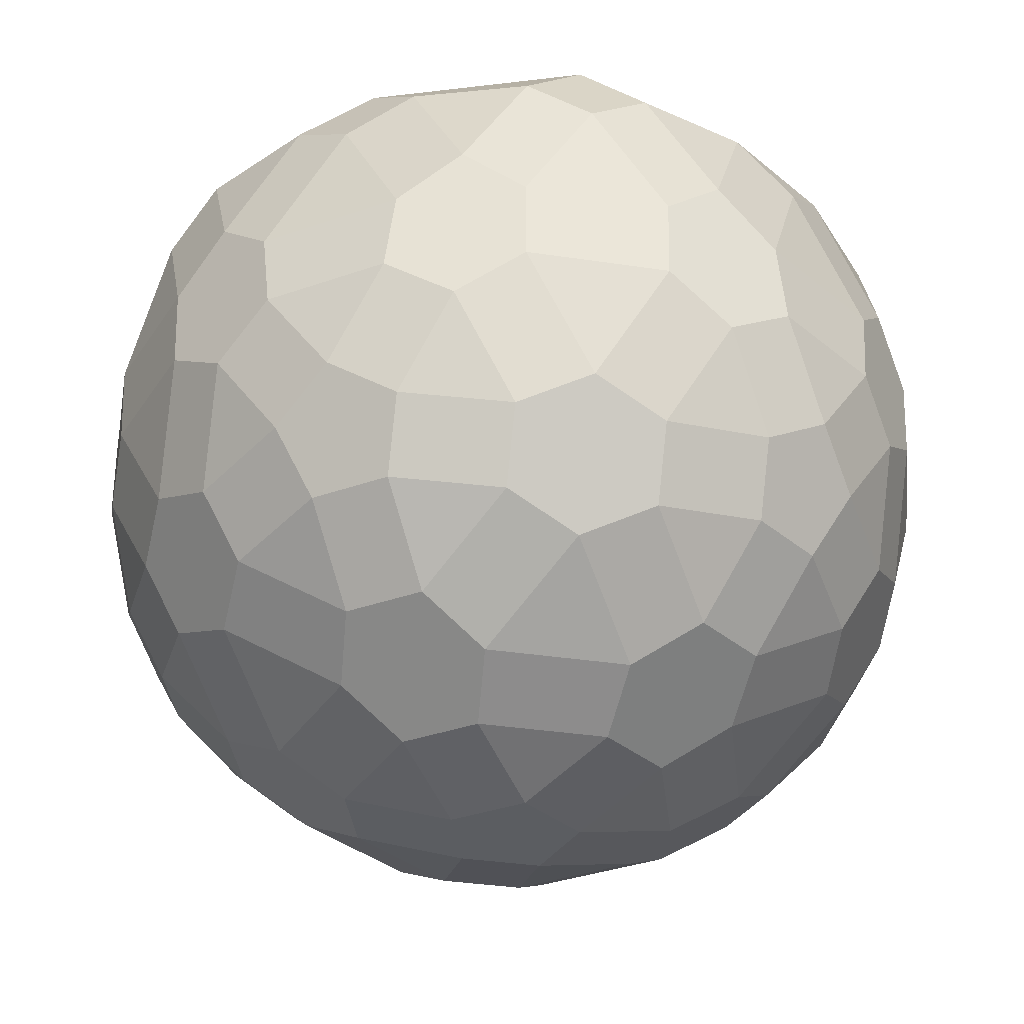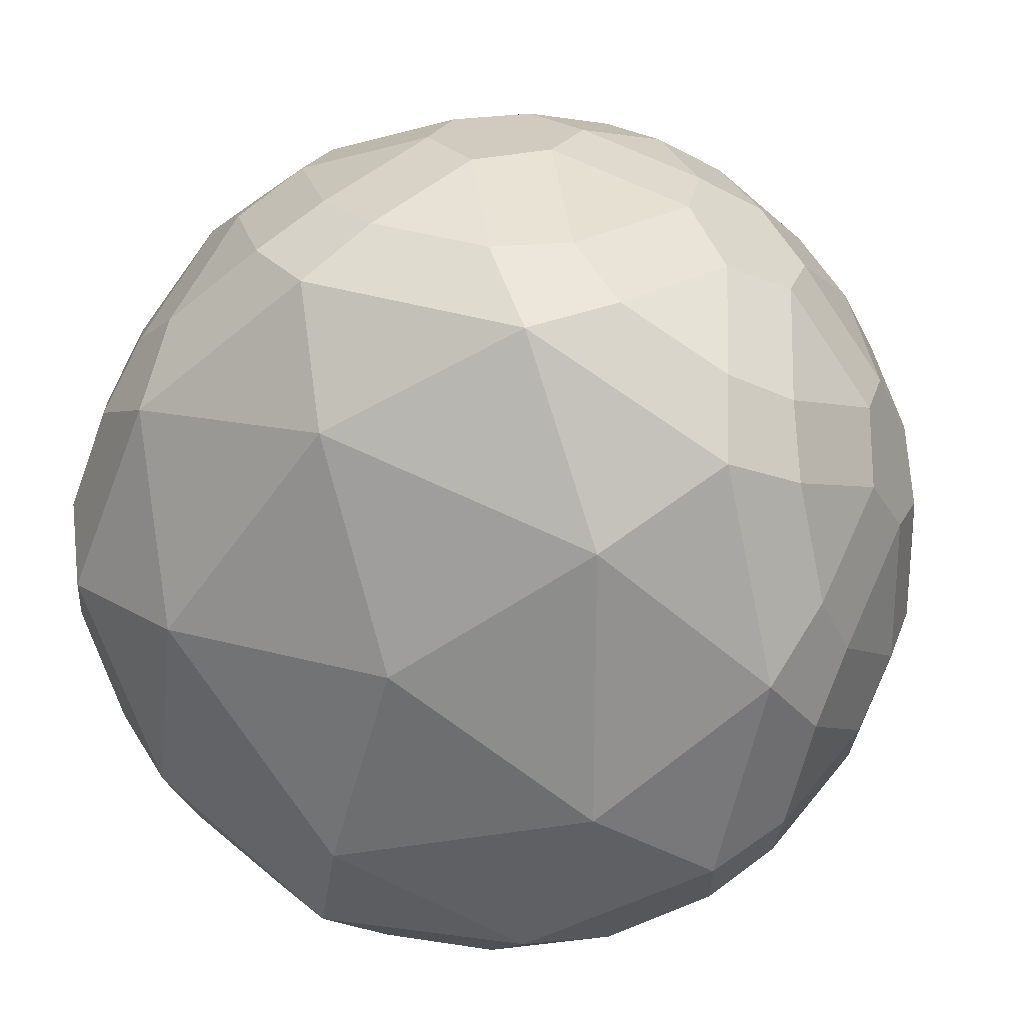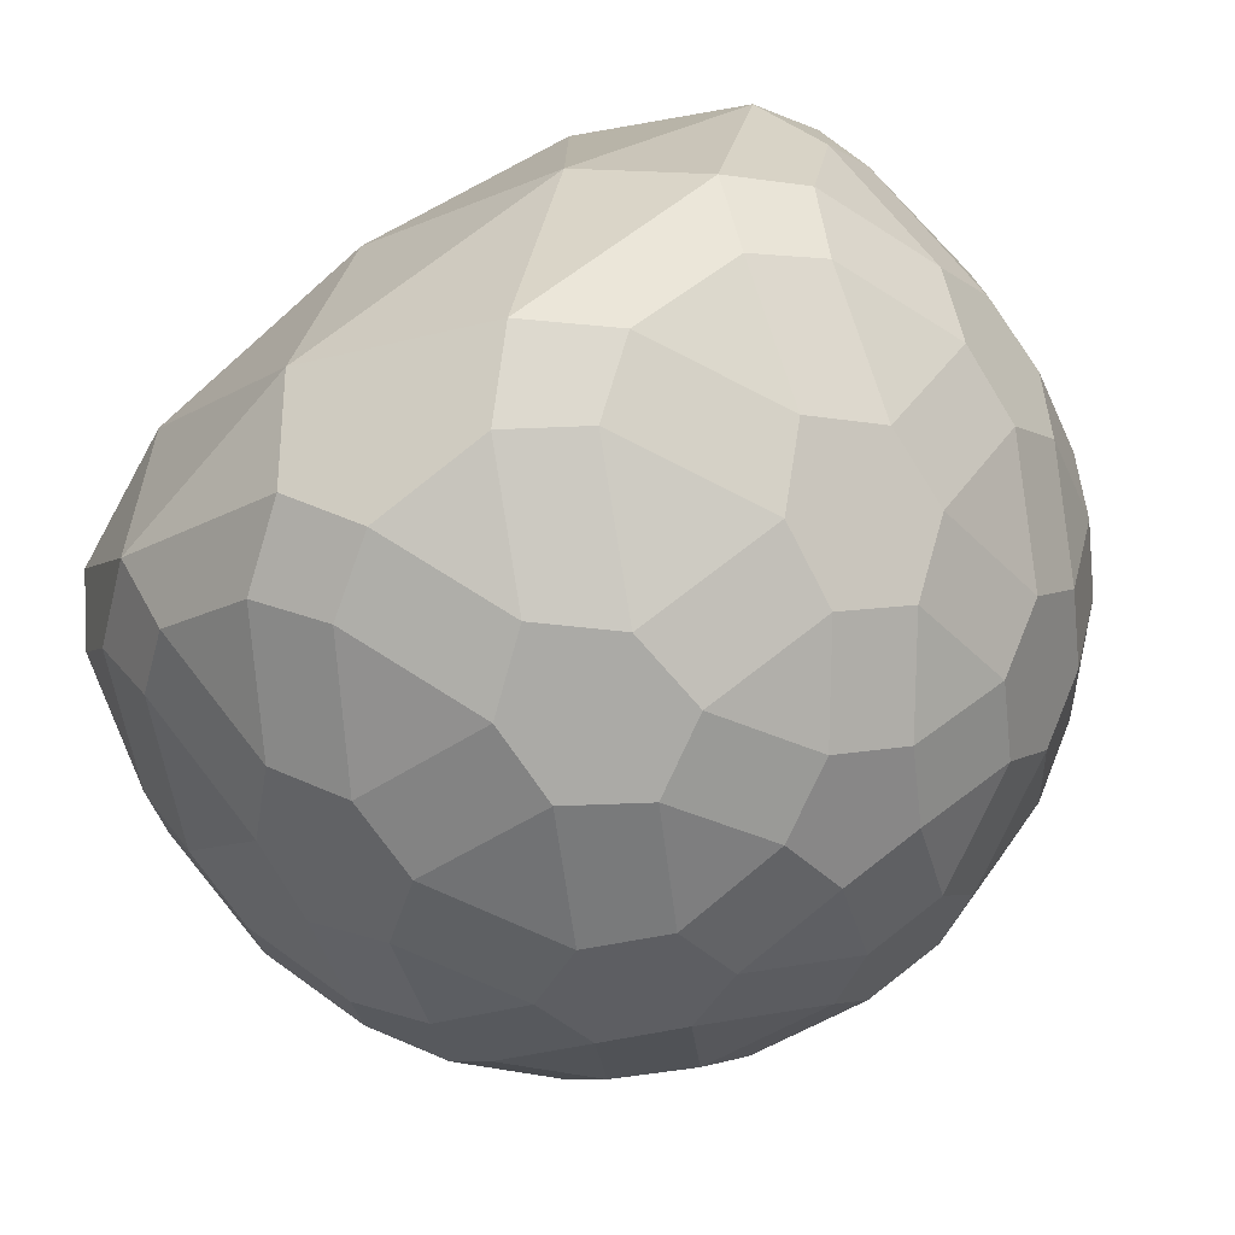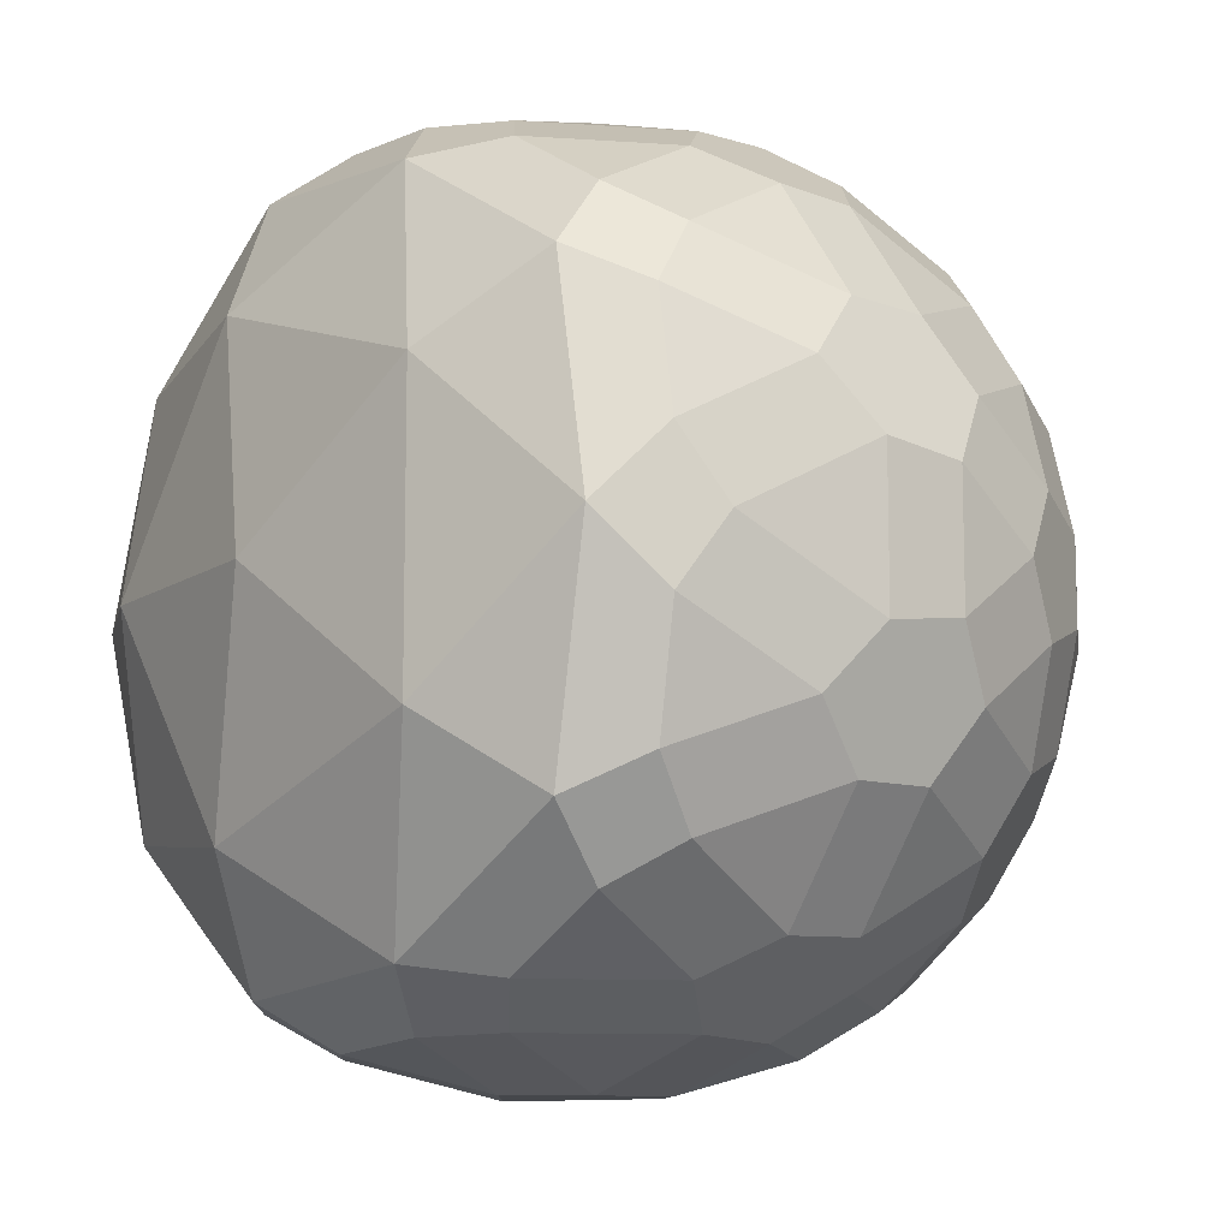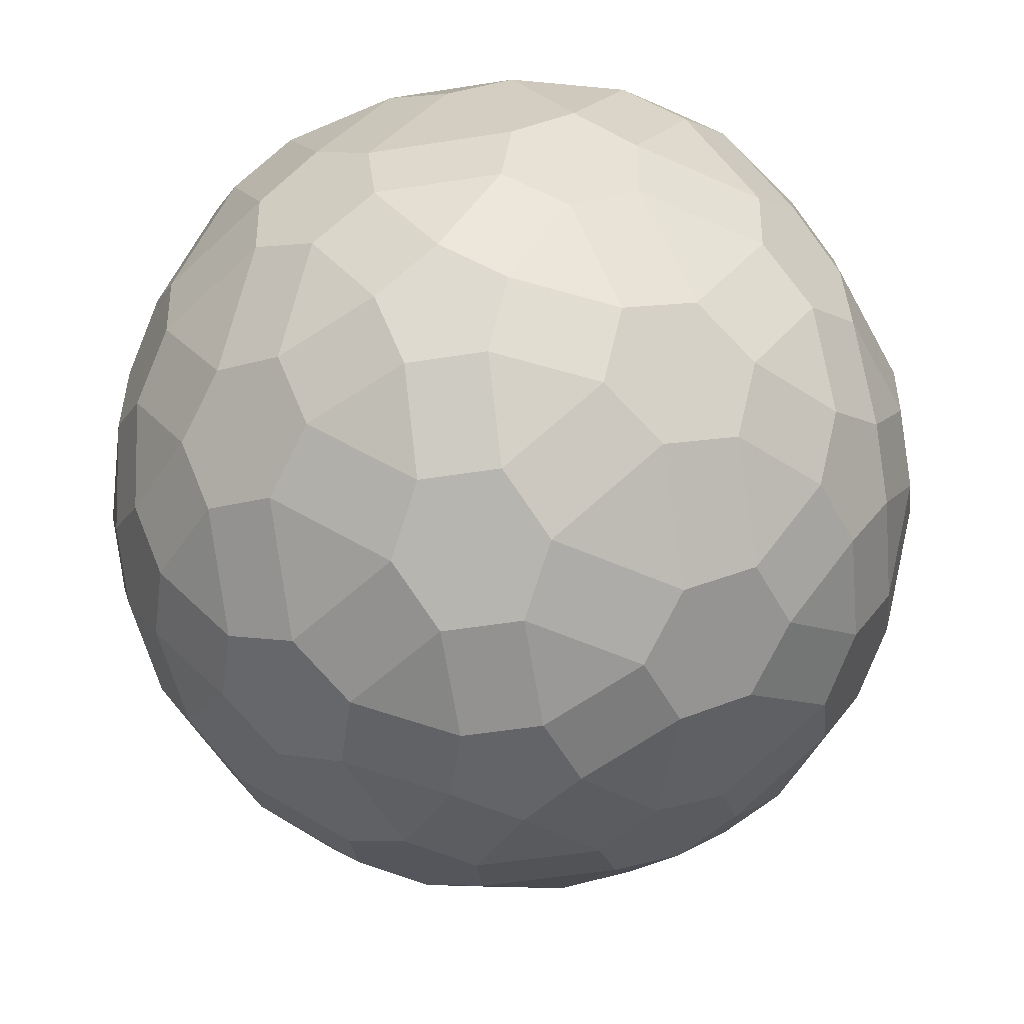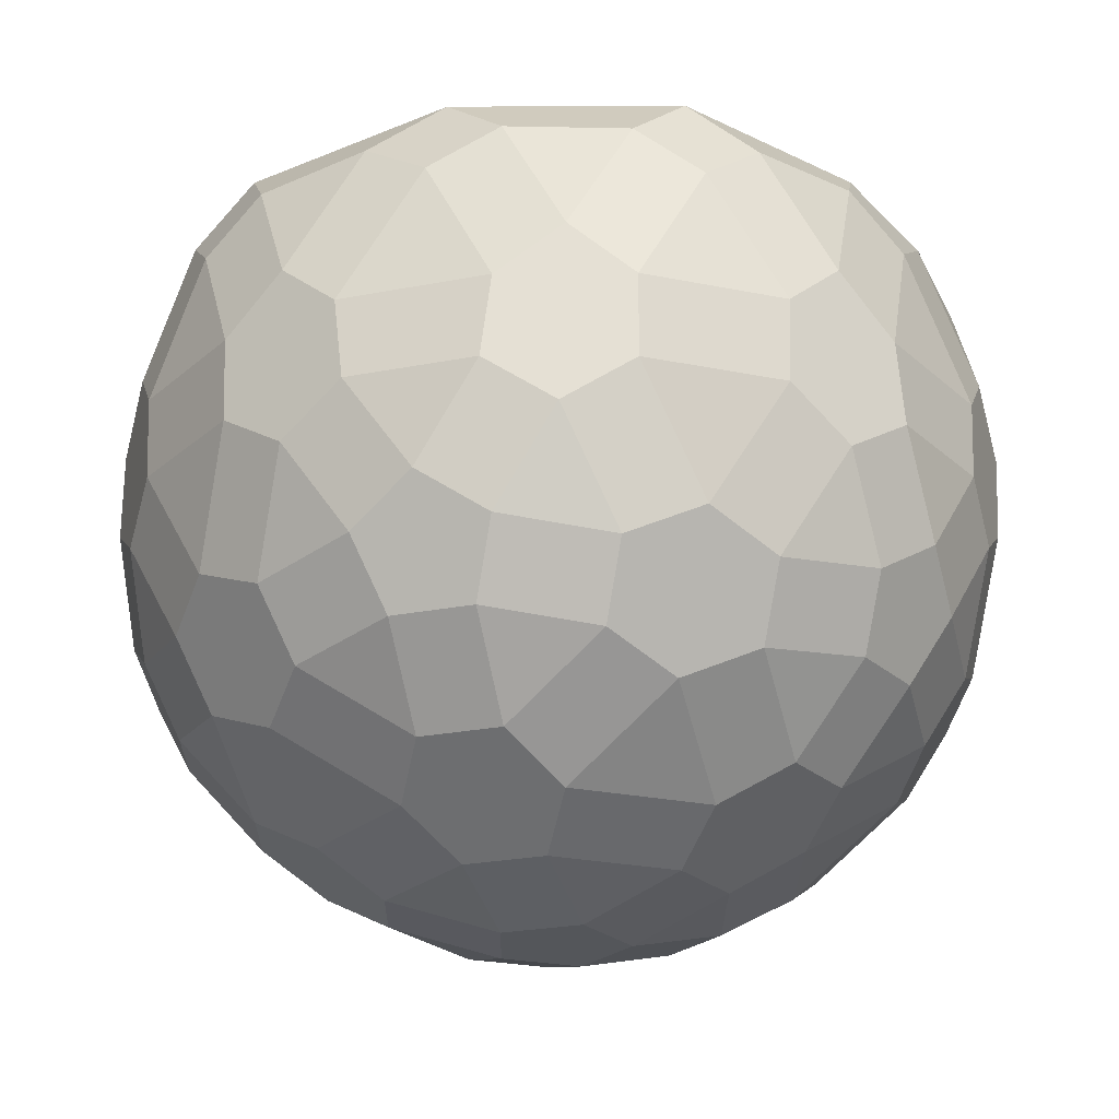
<metadata>
{"format":"obj","ext":"obj","renderer":"f3d","projection":"perspective","resolution":1024,"background":"white","views":[{"elev":-36.0,"azim":6.8,"up":"+Y"},{"elev":24.2,"azim":-162.9,"up":"+Z"},{"elev":-76.0,"azim":-146.1,"up":"+Z"},{"elev":-10.6,"azim":-129.0,"up":"+Z"},{"elev":-51.1,"azim":63.8,"up":"+Y"},{"elev":-25.2,"azim":143.6,"up":"+Y"}]}
</metadata>
<code>
o Icosphere
v 0 2.658 0
v 0.5366 2.427 1.652
v 1.737 2.427 0
v -1.405 2.427 1.021
v -1.405 2.427 -1.021
v 0.5366 2.427 -1.652
v 0.1526 -3.13 0.4697
v -0.3995 -3.13 0.2903
v -0.3995 -3.13 -0.2903
v 0.1526 -3.13 -0.4697
v 0.4938 -3.13 0
v 1.95 -1.757 1.775
v 2.291 -1.757 1.306
v 2.596 -1.263 1.306
v 2.443 -0.958 1.775
v 2.044 -1.263 2.066
v -0.5338 -1.757 2.582
v -0.4395 -1.263 2.872
v -0.9333 -0.958 2.872
v -1.333 -1.263 2.582
v -1.086 -1.757 2.403
v -2.621 -1.757 0.2903
v -2.868 -1.263 0.4697
v -3.02 -0.958 -0
v -2.868 -1.263 -0.4697
v -2.621 -1.757 -0.2903
v -1.086 -1.757 -2.403
v -1.333 -1.263 -2.582
v -0.9333 -0.958 -2.872
v -0.4395 -1.263 -2.872
v -0.5338 -1.757 -2.582
v 2.291 -1.757 -1.306
v 1.95 -1.757 -1.775
v 2.044 -1.263 -2.066
v 2.443 -0.958 -1.775
v 2.596 -1.263 -1.306
v 0.9322 1.202 2.869
v 1.311 1.549 2.584
v 0.8254 1.947 2.54
v 0.4582 1.549 2.861
v -2.441 1.202 1.773
v -2.052 1.549 2.045
v -2.161 1.947 1.57
v -2.579 1.549 1.32
v -2.441 1.202 -1.773
v -2.579 1.549 -1.32
v -2.161 1.947 -1.57
v -2.052 1.549 -2.045
v 0.9322 1.202 -2.869
v 0.4582 1.549 -2.861
v 0.8254 1.947 -2.54
v 1.311 1.549 -2.584
v 3.017 1.202 0
v 2.862 1.549 -0.4482
v 2.671 1.947 0
v 2.862 1.549 0.4482
v -0.08874 -2.908 1.212
v 0.02353 -2.63 1.717
v -0.3645 -2.356 2.061
v -0.9166 -2.356 1.882
v -1.028 -2.63 1.375
v -0.6409 -2.908 1.033
v 1.506 -2.356 1.453
v 0.9901 -2.63 1.403
v 0.7845 -2.908 0.9288
v 1.126 -2.908 0.4591
v 1.64 -2.63 0.5082
v 1.848 -2.356 0.9836
v 0.2674 -1.874 2.52
v 0.723 -2.096 2.225
v 1.265 -1.874 2.196
v 1.359 -1.38 2.486
v 0.9026 -1.155 2.778
v 0.3617 -1.38 2.811
v 2.48 -1.874 0.5245
v 2.34 -2.096 0
v 2.48 -1.874 -0.5245
v 2.785 -1.38 -0.5245
v 2.921 -1.155 -0
v 2.785 -1.38 0.5245
v 1.848 -2.356 -0.9836
v 1.64 -2.63 -0.5082
v 1.126 -2.908 -0.4591
v 0.7845 -2.908 -0.9288
v 0.9901 -2.63 -1.403
v 1.506 -2.356 -1.453
v -1.181 -2.908 0.2903
v -1.626 -2.63 0.5529
v -2.073 -2.356 0.2903
v -2.073 -2.356 -0.2903
v -1.626 -2.63 -0.5529
v -1.181 -2.908 -0.2903
v -2.314 -1.874 1.033
v -1.893 -2.096 1.375
v -1.698 -1.874 1.882
v -1.945 -1.38 2.061
v -2.363 -1.155 1.717
v -2.561 -1.38 1.212
v -0.6409 -2.908 -1.033
v -1.028 -2.63 -1.375
v -0.9166 -2.356 -1.882
v -0.3645 -2.356 -2.061
v 0.02353 -2.63 -1.717
v -0.08874 -2.908 -1.212
v -1.698 -1.874 -1.882
v -1.893 -2.096 -1.375
v -2.314 -1.874 -1.033
v -2.561 -1.38 -1.212
v -2.363 -1.155 -1.717
v -1.945 -1.38 -2.061
v 1.265 -1.874 -2.196
v 0.723 -2.096 -2.225
v 0.2674 -1.874 -2.52
v 0.3617 -1.38 -2.811
v 0.9026 -1.155 -2.778
v 1.359 -1.38 -2.486
v 2.934 -0.5988 0.9836
v 3.086 -0.2907 0.5082
v 3.111 0.2944 0.5143
v 2.953 0.6788 0.941
v 2.814 0.2916 1.387
v 2.781 -0.2936 1.453
v 3.111 0.2944 -0.5143
v 3.086 -0.2907 -0.5082
v 2.934 -0.5988 -0.9836
v 2.781 -0.2936 -1.453
v 2.814 0.2916 -1.387
v 2.953 0.6788 -0.941
v -0.02884 -0.5988 3.094
v 0.4703 -0.2907 3.092
v 0.4722 0.2944 3.118
v 0.0175 0.6788 3.099
v -0.4492 0.2916 3.104
v -0.5227 -0.2936 3.094
v 1.451 0.2944 2.8
v 1.437 -0.2907 2.778
v 1.842 -0.5988 2.486
v 2.242 -0.2936 2.196
v 2.188 0.2916 2.247
v 1.807 0.6788 2.517
v -2.952 -0.5988 0.9288
v -2.795 -0.2907 1.403
v -2.819 0.2944 1.412
v -2.942 0.6788 0.9743
v -3.091 0.2916 0.532
v -3.104 -0.2936 0.4591
v -2.215 0.2944 2.245
v -2.198 -0.2907 2.225
v -1.795 -0.5988 2.52
v -1.396 -0.2936 2.811
v -1.461 0.2916 2.776
v -1.836 0.6788 2.497
v -1.795 -0.5988 -2.52
v -2.198 -0.2907 -2.225
v -2.215 0.2944 -2.245
v -1.836 0.6788 -2.497
v -1.461 0.2916 -2.776
v -1.396 -0.2936 -2.811
v -2.819 0.2944 -1.412
v -2.795 -0.2907 -1.403
v -2.952 -0.5988 -0.9288
v -3.104 -0.2936 -0.4591
v -3.091 0.2916 -0.532
v -2.942 0.6788 -0.9743
v 1.842 -0.5988 -2.486
v 1.437 -0.2907 -2.778
v 1.451 0.2944 -2.8
v 1.807 0.6788 -2.517
v 2.188 0.2916 -2.247
v 2.242 -0.2936 -2.196
v 0.4722 0.2944 -3.118
v 0.4703 -0.2907 -3.092
v -0.02884 -0.5988 -3.094
v -0.5227 -0.2936 -3.094
v -0.4492 0.2916 -3.104
v 0.0175 0.6788 -3.099
v 1.967 1.608 2.025
v 2.361 1.294 1.715
v 2.534 1.608 1.246
v 2.046 2.024 1.486
v -1.318 1.608 2.497
v -0.9019 1.294 2.776
v -0.4017 1.608 2.794
v -0.7814 2.024 2.405
v -2.782 1.608 -0.4815
v -2.918 1.294 0
v -2.782 1.608 0.4815
v -2.529 2.024 0
v -0.4017 1.608 -2.794
v -0.9019 1.294 -2.776
v -1.318 1.608 -2.497
v -0.7814 2.024 -2.405
v 2.534 1.608 -1.246
v 2.361 1.294 -1.715
v 1.967 1.608 -2.025
v 2.046 2.024 -1.486
f 66 11 83
f 14 80 117
f 9 92 99
f 10 104 84
f 7 65 57
f 15 122 138
f 19 134 150
f 24 146 162
f 29 158 174
f 35 170 126
f 59 69 17
f 89 93 22
f 101 105 27
f 77 81 32
f 131 135 37
f 184 39 2
f 188 43 4
f 192 47 5
f 196 51 6
f 88 61 94
f 3 6 1
f 119 123 53
f 6 5 1
f 3 196 6
f 167 171 49
f 5 4 1
f 6 192 5
f 155 159 45
f 4 2 1
f 5 188 4
f 143 147 41
f 2 3 1
f 4 184 2
f 128 193 54
f 55 196 3
f 151 133 182
f 176 189 50
f 51 192 6
f 2 180 3
f 164 185 46
f 47 188 5
f 175 157 190
f 152 181 42
f 43 184 4
f 163 145 186
f 140 177 38
f 39 180 2
f 127 169 194
f 180 55 3
f 168 52 195
f 139 121 178
f 28 110 153
f 156 48 191
f 166 115 172
f 23 98 141
f 144 44 187
f 154 109 160
f 18 74 129
f 132 40 183
f 118 79 124
f 13 68 75
f 120 56 179
f 85 103 112
f 86 111 33
f 34 116 165
f 100 91 106
f 114 30 173
f 102 31 113
f 142 97 148
f 108 25 161
f 90 26 107
f 58 64 70
f 96 20 149
f 78 36 125
f 130 73 136
f 63 12 71
f 60 21 95
f 76 67 82
f 72 16 137
f 7 8 9 10 11
f 12 13 14 15 16
f 17 18 19 20 21
f 22 23 24 25 26
f 27 28 29 30 31
f 32 33 34 35 36
f 37 38 39 40
f 41 42 43 44
f 45 46 47 48
f 49 50 51 52
f 53 54 55 56
f 57 58 59 60 61 62
f 63 64 65 66 67 68
f 69 70 71 72 73 74
f 75 76 77 78 79 80
f 81 82 83 84 85 86
f 87 88 89 90 91 92
f 93 94 95 96 97 98
f 99 100 101 102 103 104
f 105 106 107 108 109 110
f 111 112 113 114 115 116
f 117 118 119 120 121 122
f 123 124 125 126 127 128
f 129 130 131 132 133 134
f 135 136 137 138 139 140
f 141 142 143 144 145 146
f 147 148 149 150 151 152
f 153 154 155 156 157 158
f 159 160 161 162 163 164
f 165 166 167 168 169 170
f 171 172 173 174 175 176
f 177 178 179 180
f 181 182 183 184
f 185 186 187 188
f 189 190 191 192
f 193 194 195 196
f 62 8 7 57
f 68 13 12 63
f 74 18 17 69
f 80 14 13 75
f 86 33 32 81
f 92 9 8 87
f 98 23 22 93
f 104 10 9 99
f 110 28 27 105
f 116 34 33 111
f 122 15 14 117
f 128 54 53 123
f 134 19 18 129
f 140 38 37 135
f 146 24 23 141
f 152 42 41 147
f 158 29 28 153
f 164 46 45 159
f 170 35 34 165
f 176 50 49 171
f 180 39 38 177
f 184 43 42 181
f 188 47 46 185
f 192 51 50 189
f 196 55 54 193
f 21 60 59 17
f 11 66 65 7
f 16 72 71 12
f 36 78 77 32
f 10 84 83 11
f 26 90 89 22
f 20 96 95 21
f 31 102 101 27
f 25 108 107 26
f 30 114 113 31
f 56 120 119 53
f 35 126 125 36
f 40 132 131 37
f 15 138 137 16
f 44 144 143 41
f 19 150 149 20
f 48 156 155 45
f 24 162 161 25
f 52 168 167 49
f 29 174 173 30
f 55 180 179 56
f 39 184 183 40
f 43 188 187 44
f 47 192 191 48
f 51 196 195 52
f 127 194 193 128
f 126 170 169 127
f 194 169 168 195
f 175 190 189 176
f 174 158 157 175
f 190 157 156 191
f 163 186 185 164
f 162 146 145 163
f 186 145 144 187
f 151 182 181 152
f 150 134 133 151
f 182 133 132 183
f 139 178 177 140
f 138 122 121 139
f 178 121 120 179
f 166 172 171 167
f 165 116 115 166
f 172 115 114 173
f 154 160 159 155
f 153 110 109 154
f 160 109 108 161
f 142 148 147 143
f 141 98 97 142
f 148 97 96 149
f 130 136 135 131
f 129 74 73 130
f 136 73 72 137
f 118 124 123 119
f 117 80 79 118
f 124 79 78 125
f 85 112 111 86
f 84 104 103 85
f 112 103 102 113
f 100 106 105 101
f 99 92 91 100
f 106 91 90 107
f 88 94 93 89
f 87 62 61 88
f 94 61 60 95
f 76 82 81 77
f 75 68 67 76
f 82 67 66 83
f 58 70 69 59
f 57 65 64 58
f 70 64 63 71
f 8 62 87

</code>
